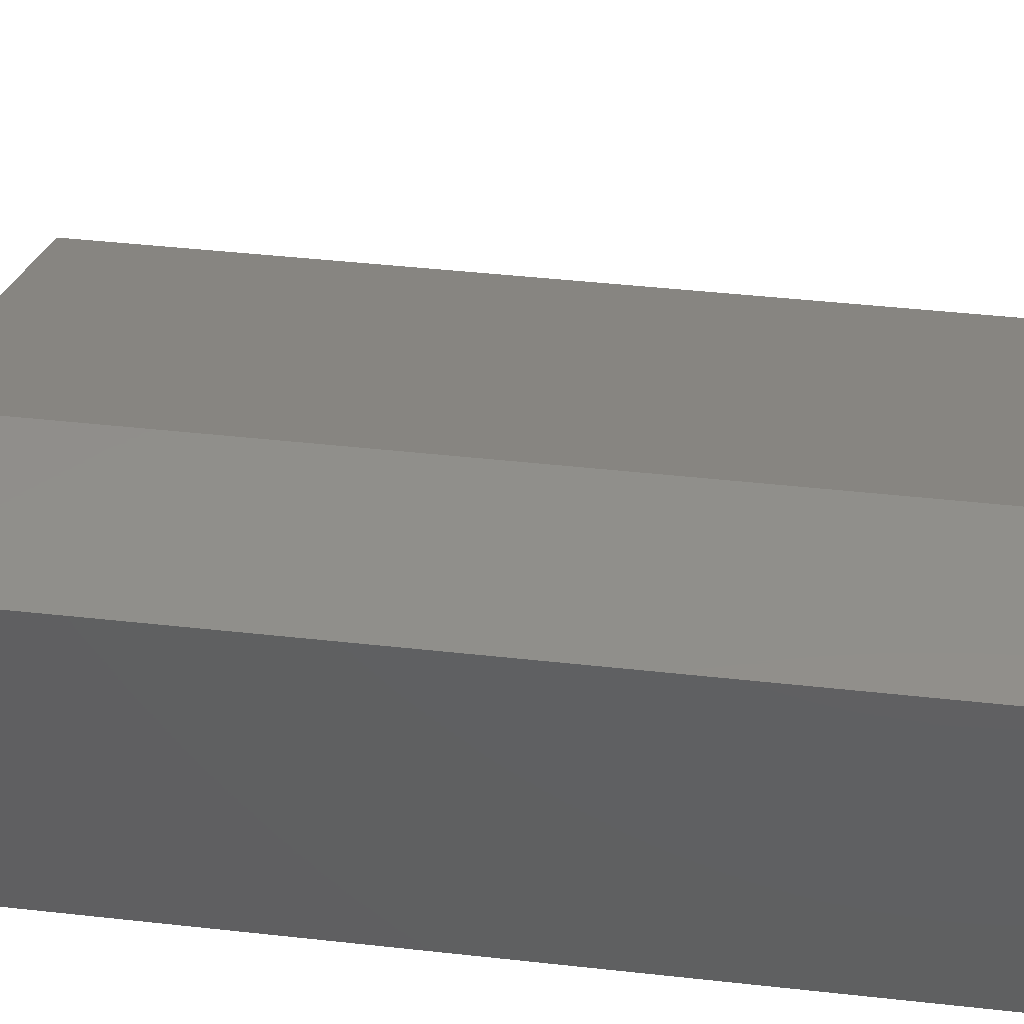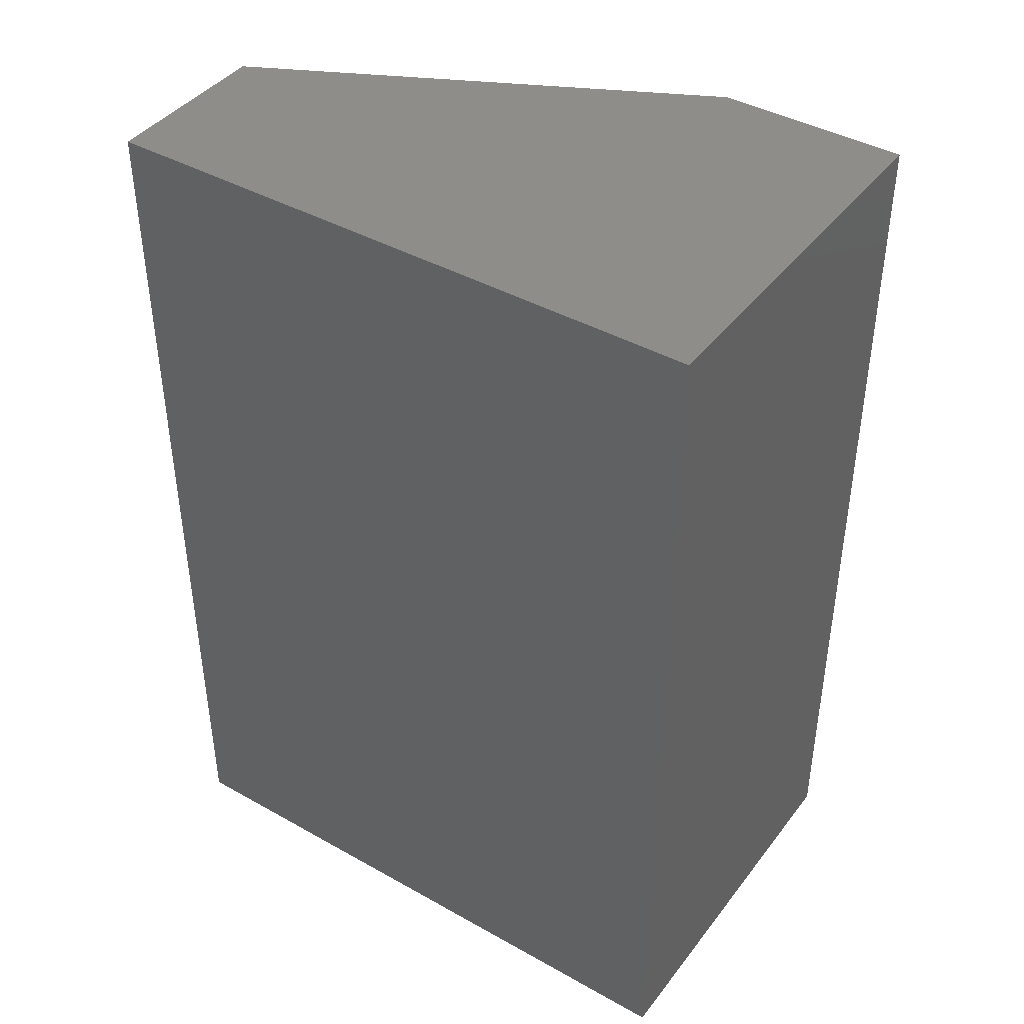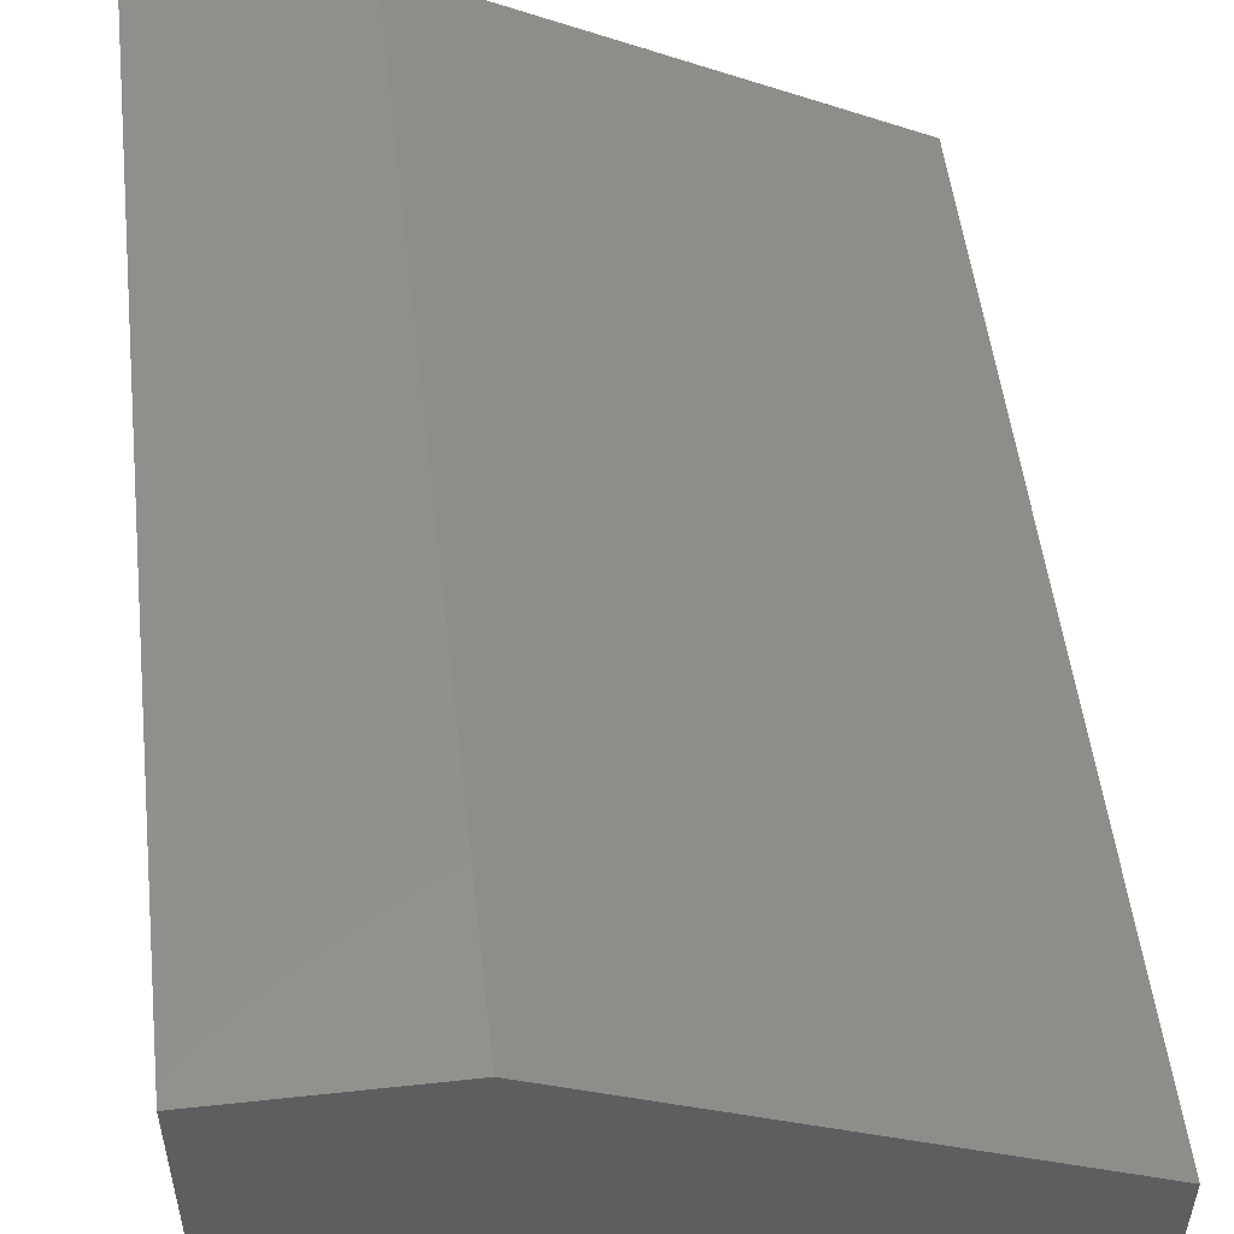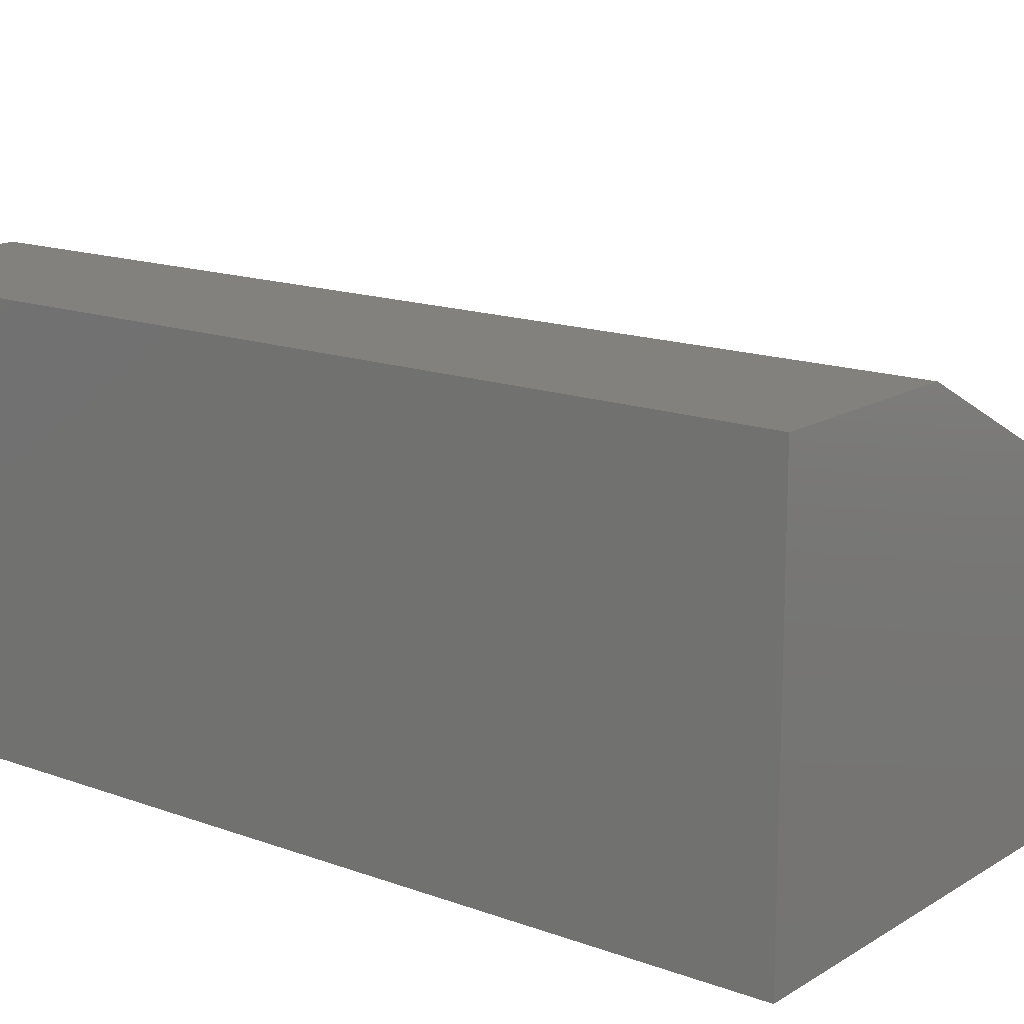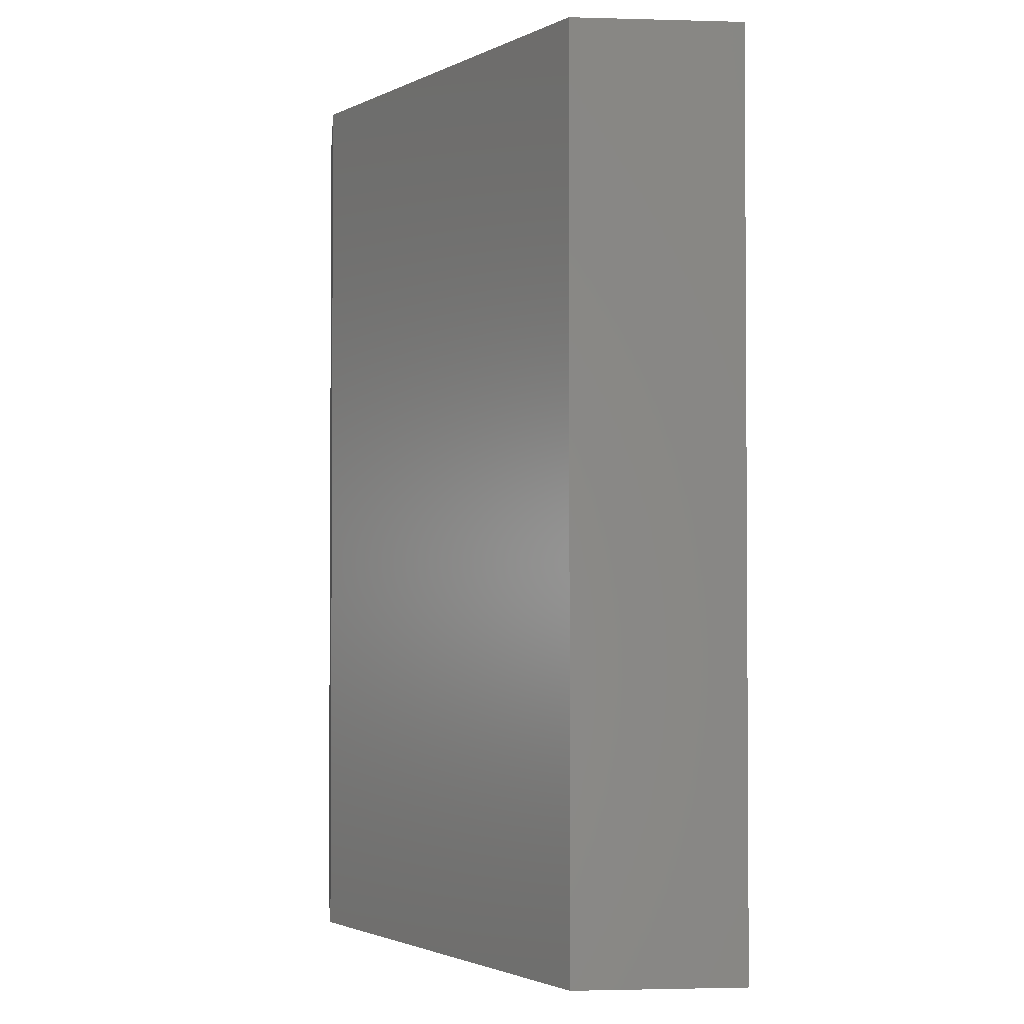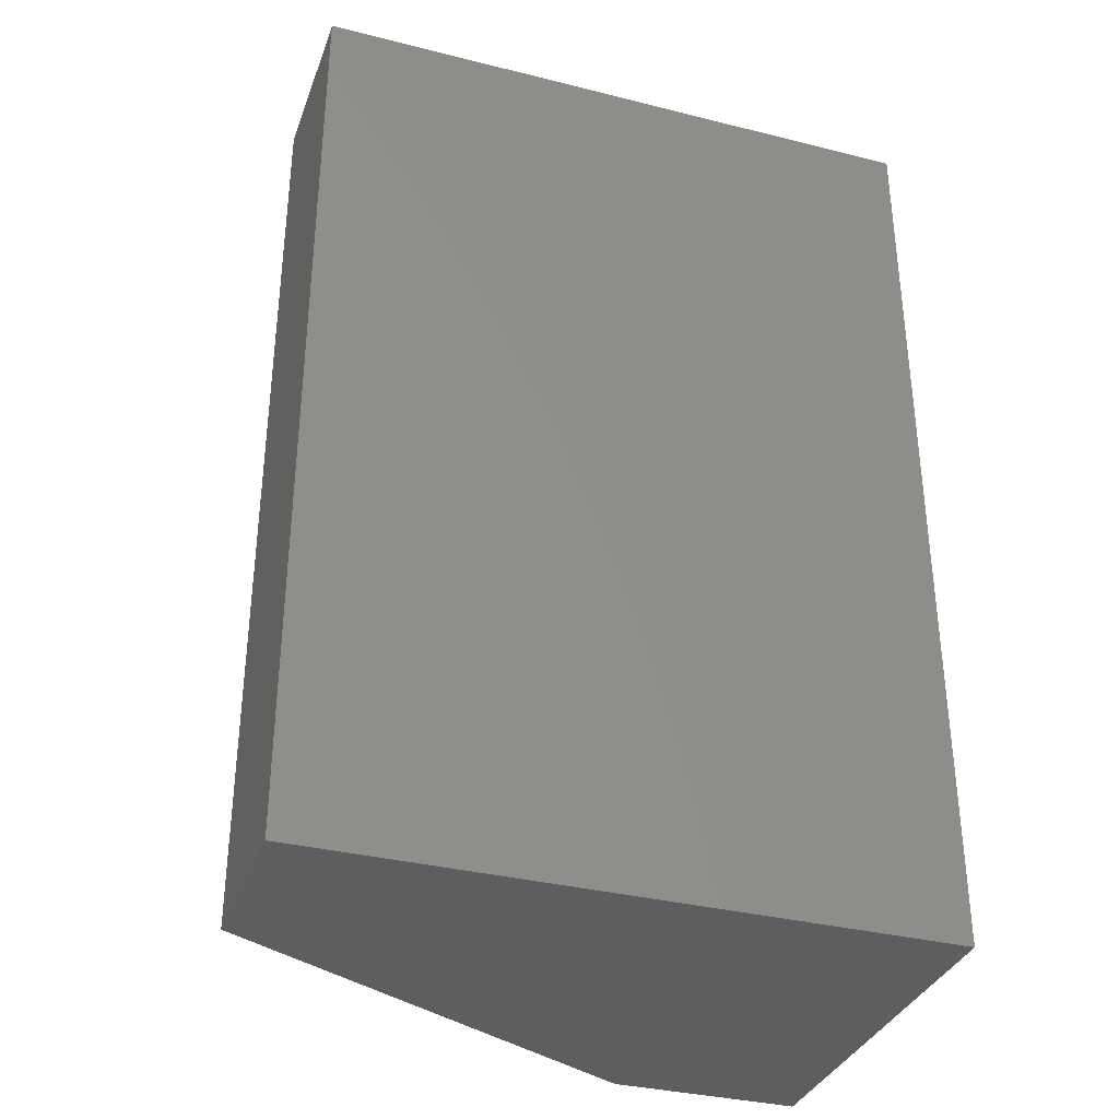
<metadata>
{"format":"stl","ext":"stl","renderer":"f3d","projection":"perspective","resolution":1024,"background":"white","views":[{"elev":48.3,"azim":-83.1,"up":"+Z"},{"elev":41.8,"azim":-145.9,"up":"+Y"},{"elev":52.4,"azim":-6.6,"up":"+Z"},{"elev":15.2,"azim":-52.0,"up":"+Z"},{"elev":-2.2,"azim":84.4,"up":"+Y"},{"elev":-34.5,"azim":161.4,"up":"+Y"}]}
</metadata>
<code>
# stl→obj: 10 verts, 16 faces
v 0.2969 -0.6703 -0.02344
v -0.1172 -0.6703 0.1875
v 0.2969 -0.6703 -0.1875
v -0.2969 -0.6703 0.1875
v -0.2969 -0.6703 -0.1875
v -0.2969 0.2172 0.1875
v -0.1172 0.2172 0.1875
v -0.2969 0.2172 -0.1875
v 0.2969 0.2172 -0.1875
v 0.2969 0.2172 -0.02344
f 1 2 3
f 3 2 4
f 3 4 5
f 4 2 6
f 6 2 7
f 8 6 9
f 9 6 7
f 9 7 10
f 1 3 10
f 10 3 9
f 7 2 10
f 10 2 1
f 5 8 3
f 3 8 9
f 6 8 4
f 4 8 5

</code>
